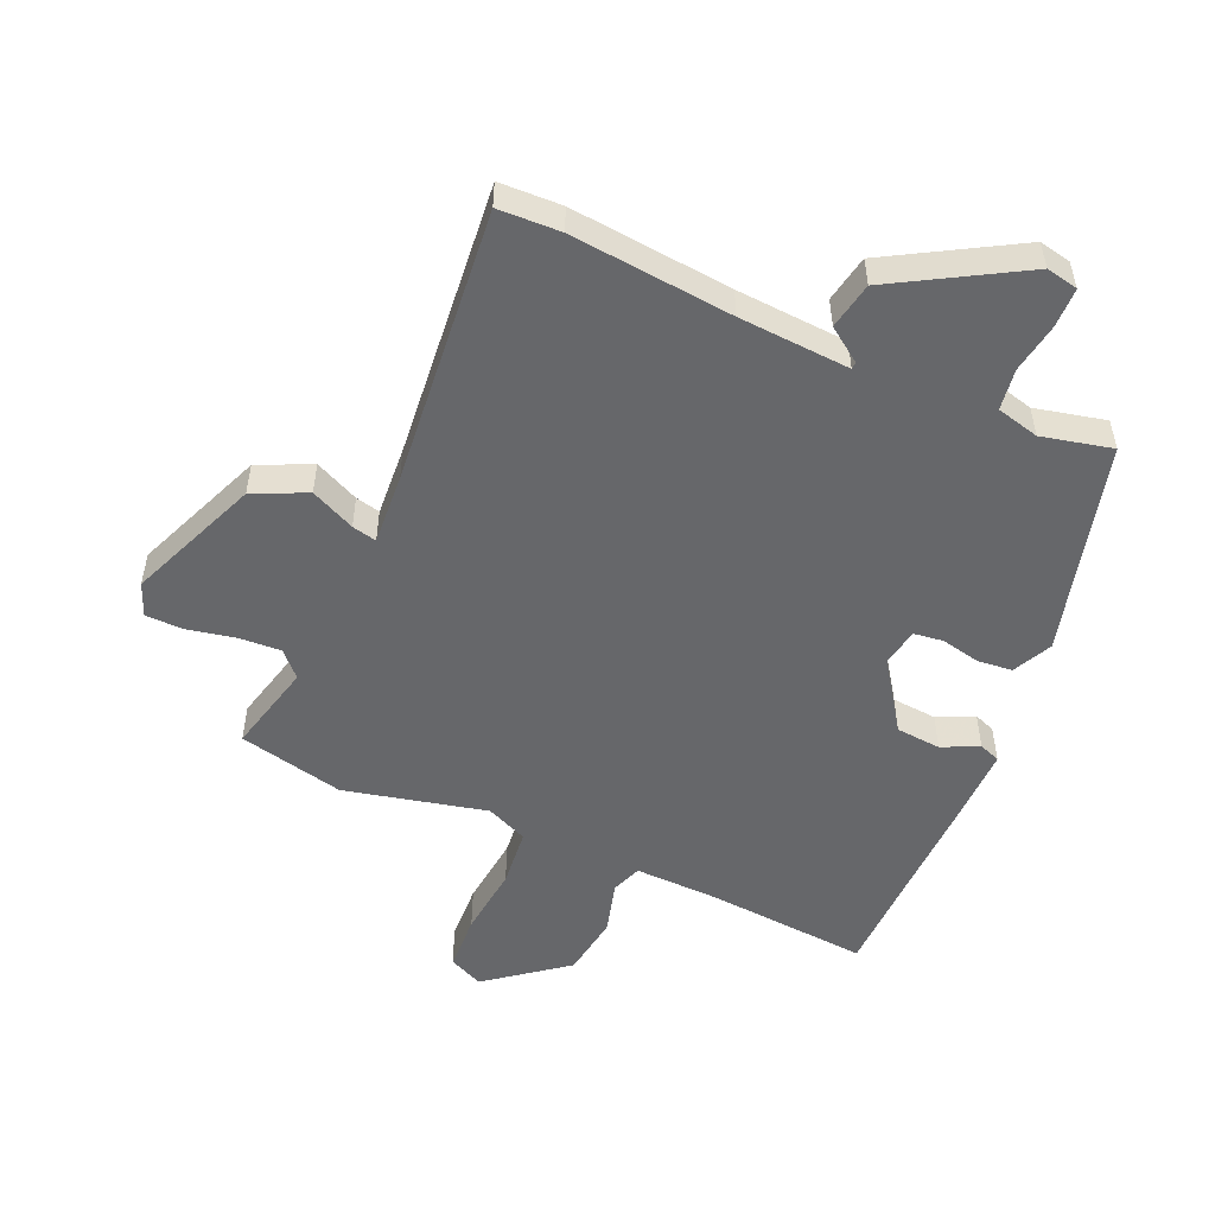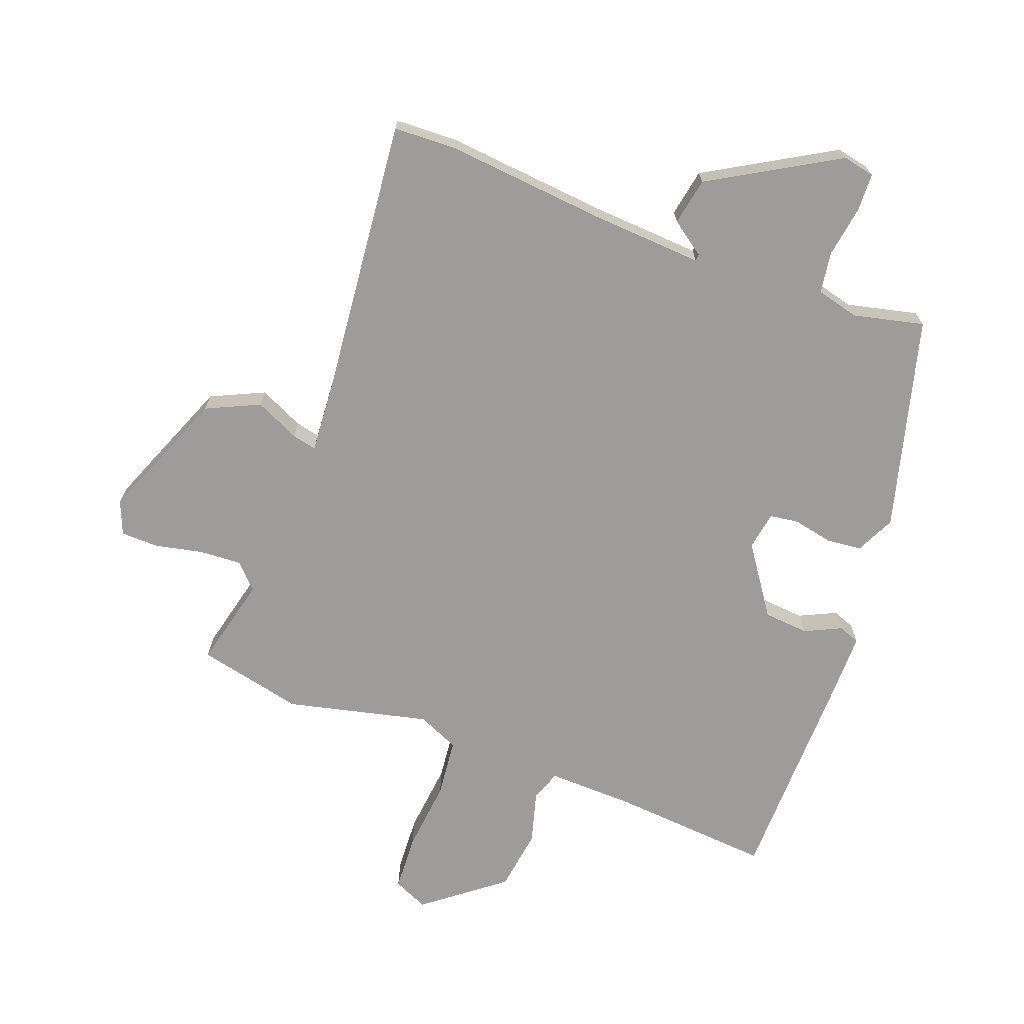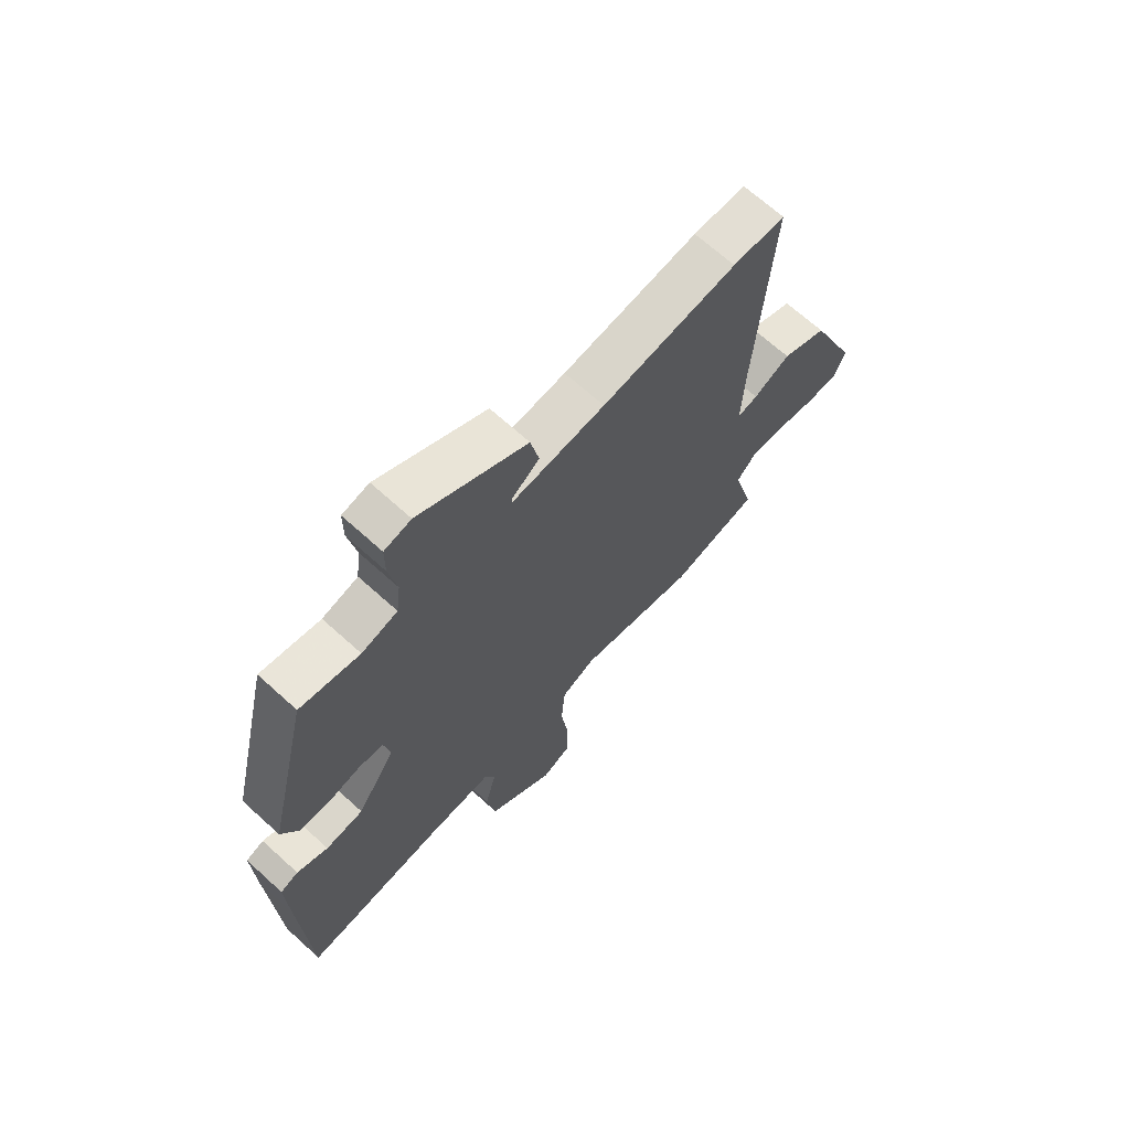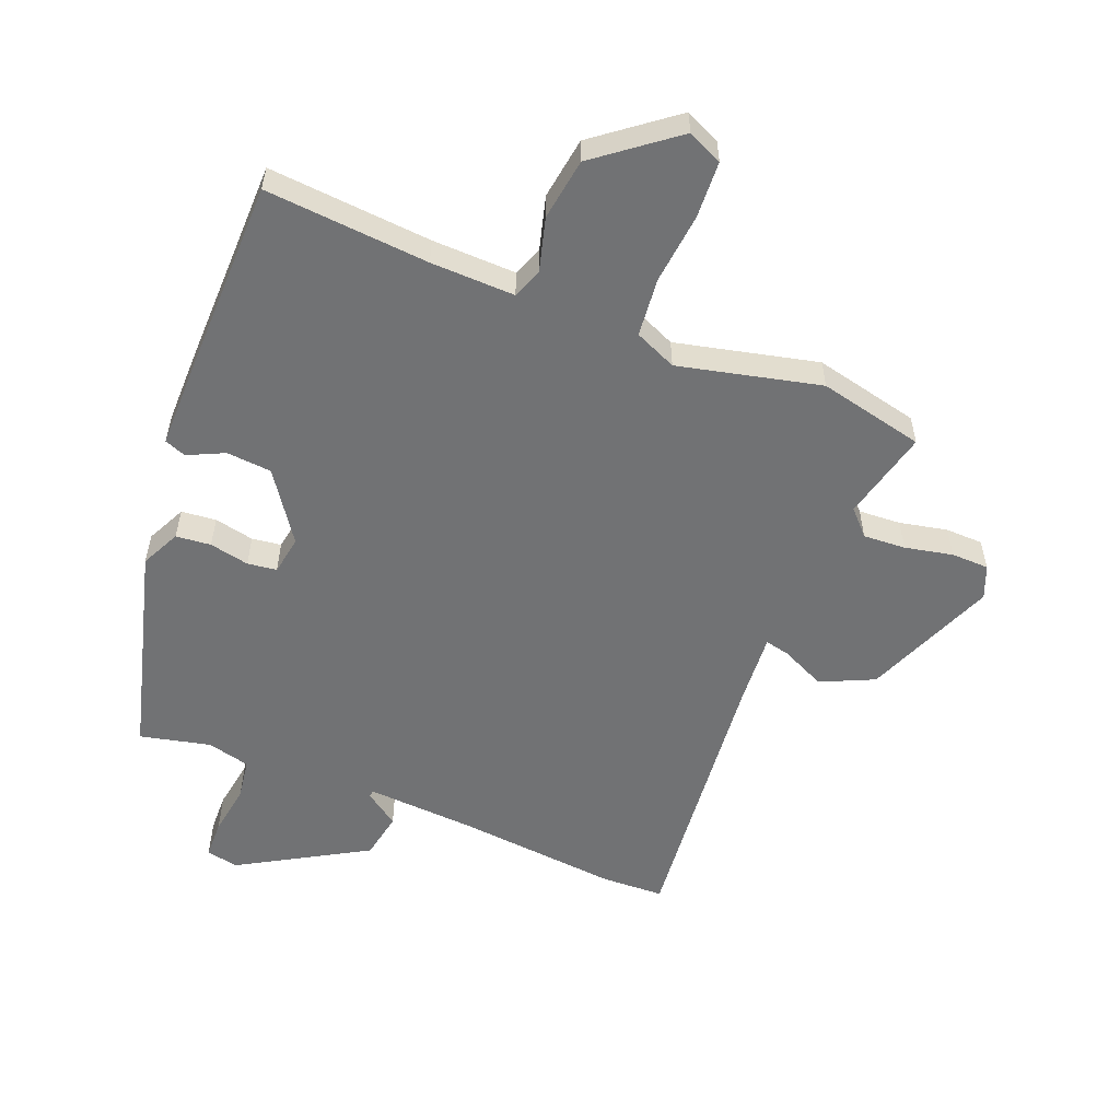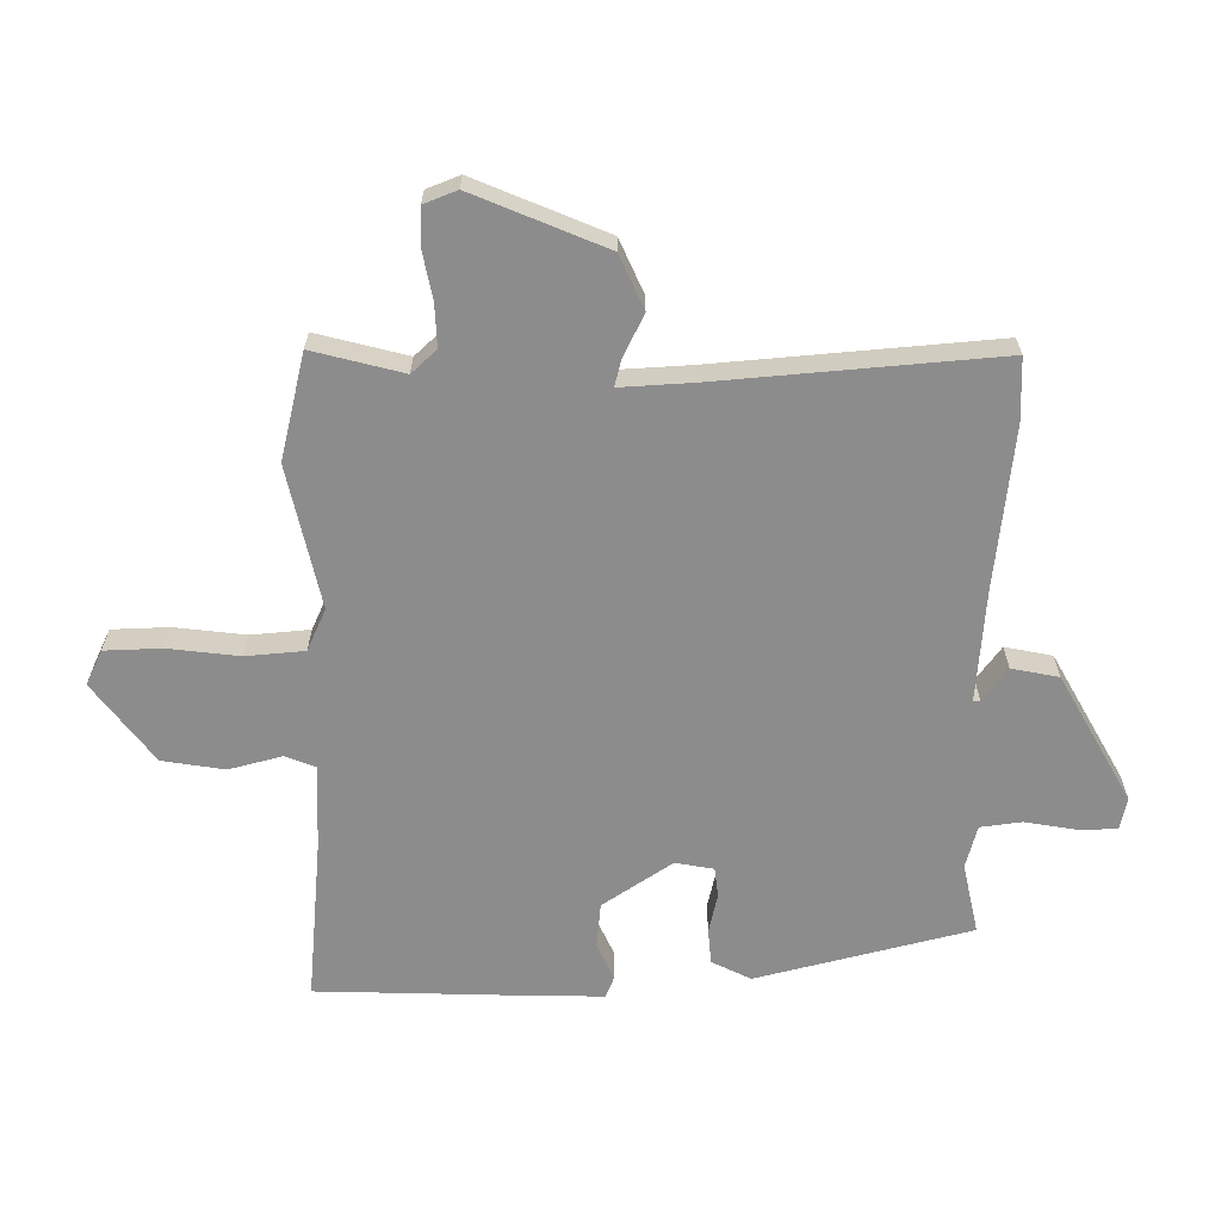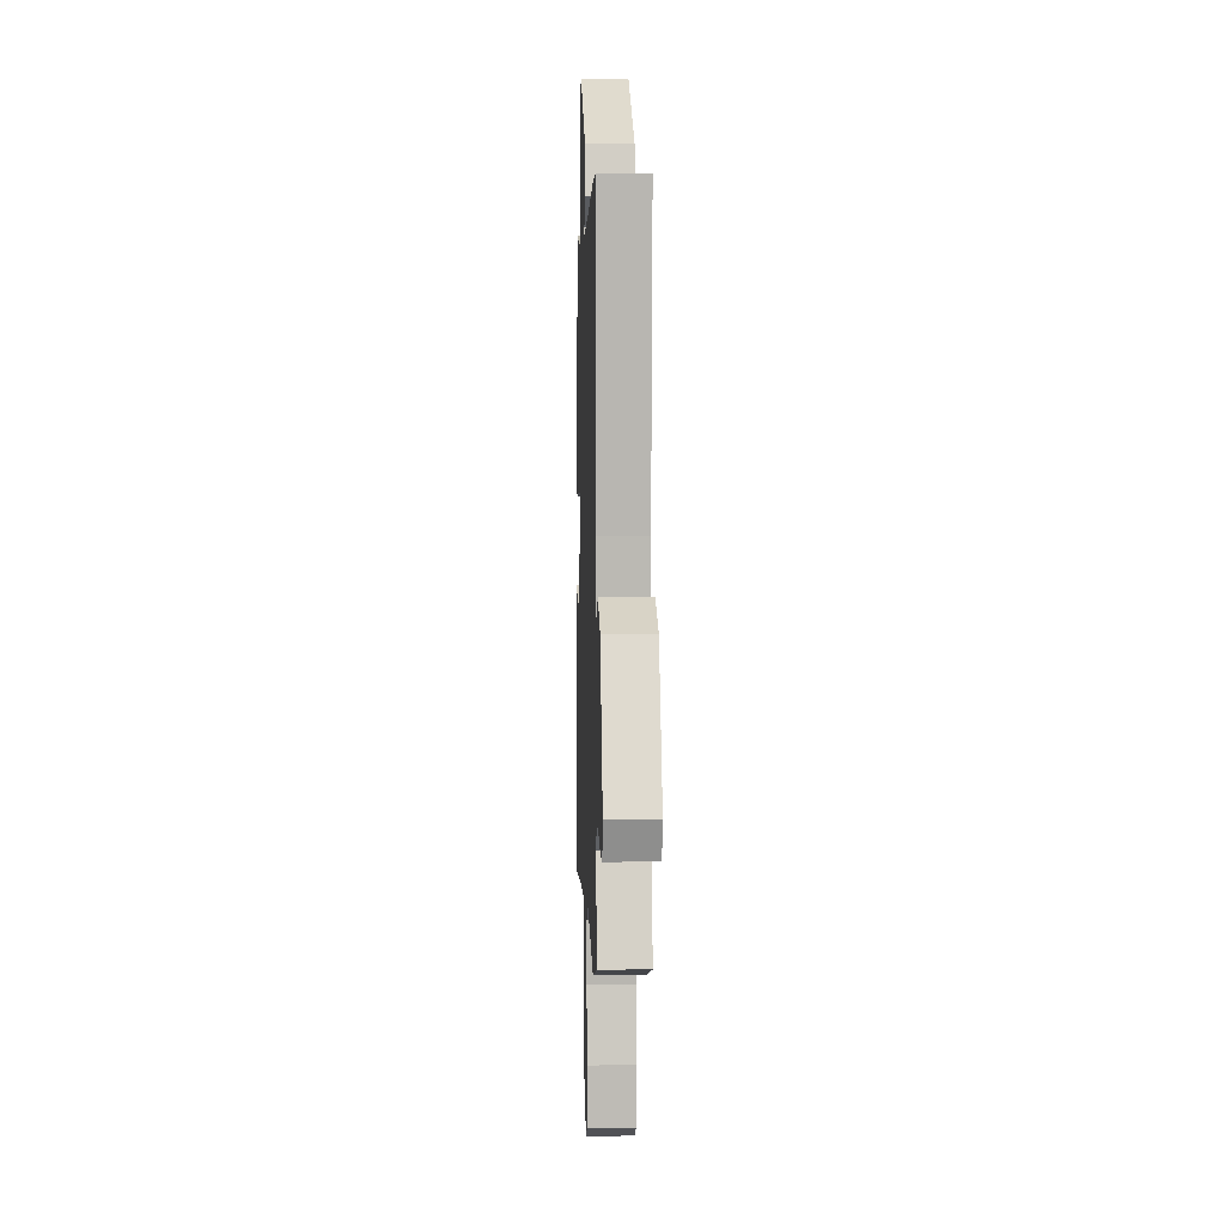
<metadata>
{"format":"obj","ext":"obj","renderer":"f3d","projection":"perspective","resolution":1024,"background":"white","views":[{"elev":-52.1,"azim":-22.3,"up":"+Y"},{"elev":-70.0,"azim":-18.9,"up":"+Y"},{"elev":67.8,"azim":132.3,"up":"+Z"},{"elev":-55.5,"azim":159.7,"up":"+Y"},{"elev":-64.3,"azim":-88.9,"up":"+Y"},{"elev":4.7,"azim":-92.1,"up":"+Z"}]}
</metadata>
<code>
v -0.383 0.07 -0.53
v -0.551 0.07 -0.487
v -0.512 0.07 -0.343
v -0.548 0.07 -0.303
v -0.616 0.07 -0.305
v -0.693 0.07 -0.319
v -0.753 0.07 -0.316
v -0.773 0.07 -0.263
v -0.682 0.07 -0.054
v -0.596 0.07 -0.017
v -0.526 0.07 -0.052
v -0.487 0.07 -0.062
v -0.492 0.07 0.052
v -0.524 0.07 0.5
v -0.424 0.07 0.501
v -0.166 0.07 0.469
v 0.011 0.07 0.453
v 0.012 0.07 0.464
v -0.041 0.07 0.504
v -0.025 0.07 0.579
v 0.181 0.07 0.691
v 0.232 0.07 0.679
v 0.232 0.07 0.617
v 0.217 0.07 0.536
v 0.225 0.07 0.47
v 0.293 0.07 0.451
v 0.406 0.07 0.474
v 0.488 0.07 0.131
v 0.456 0.07 0.069
v 0.4 0.07 0.065
v 0.337 0.07 0.08
v 0.29 0.07 0.075
v 0.278 0.07 0.014
v 0.351 0.07 -0.098
v 0.423 0.07 -0.106
v 0.482 0.07 -0.08
v 0.516 0.07 -0.094
v 0.512 0.07 -0.219
v 0.505 0.07 -0.379
v 0.498 0.07 -0.548
v 0.237 0.07 -0.52
v 0.103 0.07 -0.513
v 0.084 0.07 -0.561
v 0.105 0.07 -0.646
v 0.088 0.07 -0.745
v -0.04 0.07 -0.839
v -0.095 0.07 -0.812
v -0.097 0.07 -0.721
v -0.082 0.07 -0.608
v -0.089 0.07 -0.514
v -0.155 0.07 -0.483
v -0.383 0 -0.53
v -0.551 0 -0.487
v -0.512 0 -0.343
v -0.548 0 -0.303
v -0.616 0 -0.305
v -0.693 0 -0.319
v -0.753 0 -0.316
v -0.773 0 -0.263
v -0.682 0 -0.054
v -0.596 0 -0.017
v -0.526 0 -0.052
v -0.487 0 -0.062
v -0.492 0 0.052
v -0.524 0 0.5
v -0.424 0 0.501
v -0.166 0 0.469
v 0.011 0 0.453
v 0.012 0 0.464
v -0.041 0 0.504
v -0.025 0 0.579
v 0.181 0 0.691
v 0.232 0 0.679
v 0.232 0 0.617
v 0.217 0 0.536
v 0.225 0 0.47
v 0.293 0 0.451
v 0.406 0 0.474
v 0.488 0 0.131
v 0.456 0 0.069
v 0.4 0 0.065
v 0.337 0 0.08
v 0.29 0 0.075
v 0.278 0 0.014
v 0.351 0 -0.098
v 0.423 0 -0.106
v 0.482 0 -0.08
v 0.516 0 -0.094
v 0.512 0 -0.219
v 0.505 0 -0.379
v 0.498 0 -0.548
v 0.237 0 -0.52
v 0.103 0 -0.513
v 0.084 0 -0.561
v 0.105 0 -0.646
v 0.088 0 -0.745
v -0.04 0 -0.839
v -0.095 0 -0.812
v -0.097 0 -0.721
v -0.082 0 -0.608
v -0.089 0 -0.514
v -0.155 0 -0.483
f 47 48 49
f 46 47 49
f 45 46 49
f 44 45 49
f 43 44 49
f 42 43 49 50
f 39 40 41
f 39 41 42
f 38 39 42
f 37 38 42
f 36 37 42
f 35 36 42
f 42 50 51
f 35 42 51
f 34 35 51
f 29 30 31
f 28 29 31
f 27 28 31
f 26 27 31
f 25 26 31 32
f 22 23 24
f 21 22 24
f 20 21 24
f 19 20 24
f 18 19 24
f 17 18 24 25
f 13 14 15 16
f 12 13 16 17
f 9 10 11
f 8 9 11
f 7 8 11
f 6 7 11
f 5 6 11
f 4 5 11 12
f 25 32 33
f 17 25 33
f 12 17 33
f 4 12 33
f 3 4 33
f 33 34 51
f 3 33 51
f 2 3 51
f 1 2 51
f 100 99 98
f 100 98 97
f 100 97 96
f 100 96 95
f 100 95 94
f 101 100 94 93
f 92 91 90
f 93 92 90
f 93 90 89
f 93 89 88
f 93 88 87
f 93 87 86
f 102 101 93
f 102 93 86
f 102 86 85
f 82 81 80
f 82 80 79
f 82 79 78
f 82 78 77
f 83 82 77 76
f 75 74 73
f 75 73 72
f 75 72 71
f 75 71 70
f 75 70 69
f 76 75 69 68
f 67 66 65 64
f 68 67 64 63
f 62 61 60
f 62 60 59
f 62 59 58
f 62 58 57
f 62 57 56
f 63 62 56 55
f 84 83 76
f 84 76 68
f 84 68 63
f 84 63 55
f 84 55 54
f 102 85 84
f 102 84 54
f 102 54 53
f 102 53 52
f 1 52 53 2
f 2 53 54 3
f 3 54 55 4
f 4 55 56 5
f 5 56 57 6
f 6 57 58 7
f 7 58 59 8
f 8 59 60 9
f 9 60 61 10
f 10 61 62 11
f 11 62 63 12
f 12 63 64 13
f 13 64 65 14
f 14 65 66 15
f 15 66 67 16
f 16 67 68 17
f 17 68 69 18
f 18 69 70 19
f 19 70 71 20
f 20 71 72 21
f 21 72 73 22
f 22 73 74 23
f 23 74 75 24
f 24 75 76 25
f 25 76 77 26
f 26 77 78 27
f 27 78 79 28
f 28 79 80 29
f 29 80 81 30
f 30 81 82 31
f 31 82 83 32
f 32 83 84 33
f 33 84 85 34
f 34 85 86 35
f 35 86 87 36
f 36 87 88 37
f 37 88 89 38
f 38 89 90 39
f 39 90 91 40
f 40 91 92 41
f 41 92 93 42
f 42 93 94 43
f 43 94 95 44
f 44 95 96 45
f 45 96 97 46
f 46 97 98 47
f 47 98 99 48
f 48 99 100 49
f 49 100 101 50
f 50 101 102 51
f 51 102 52 1

</code>
